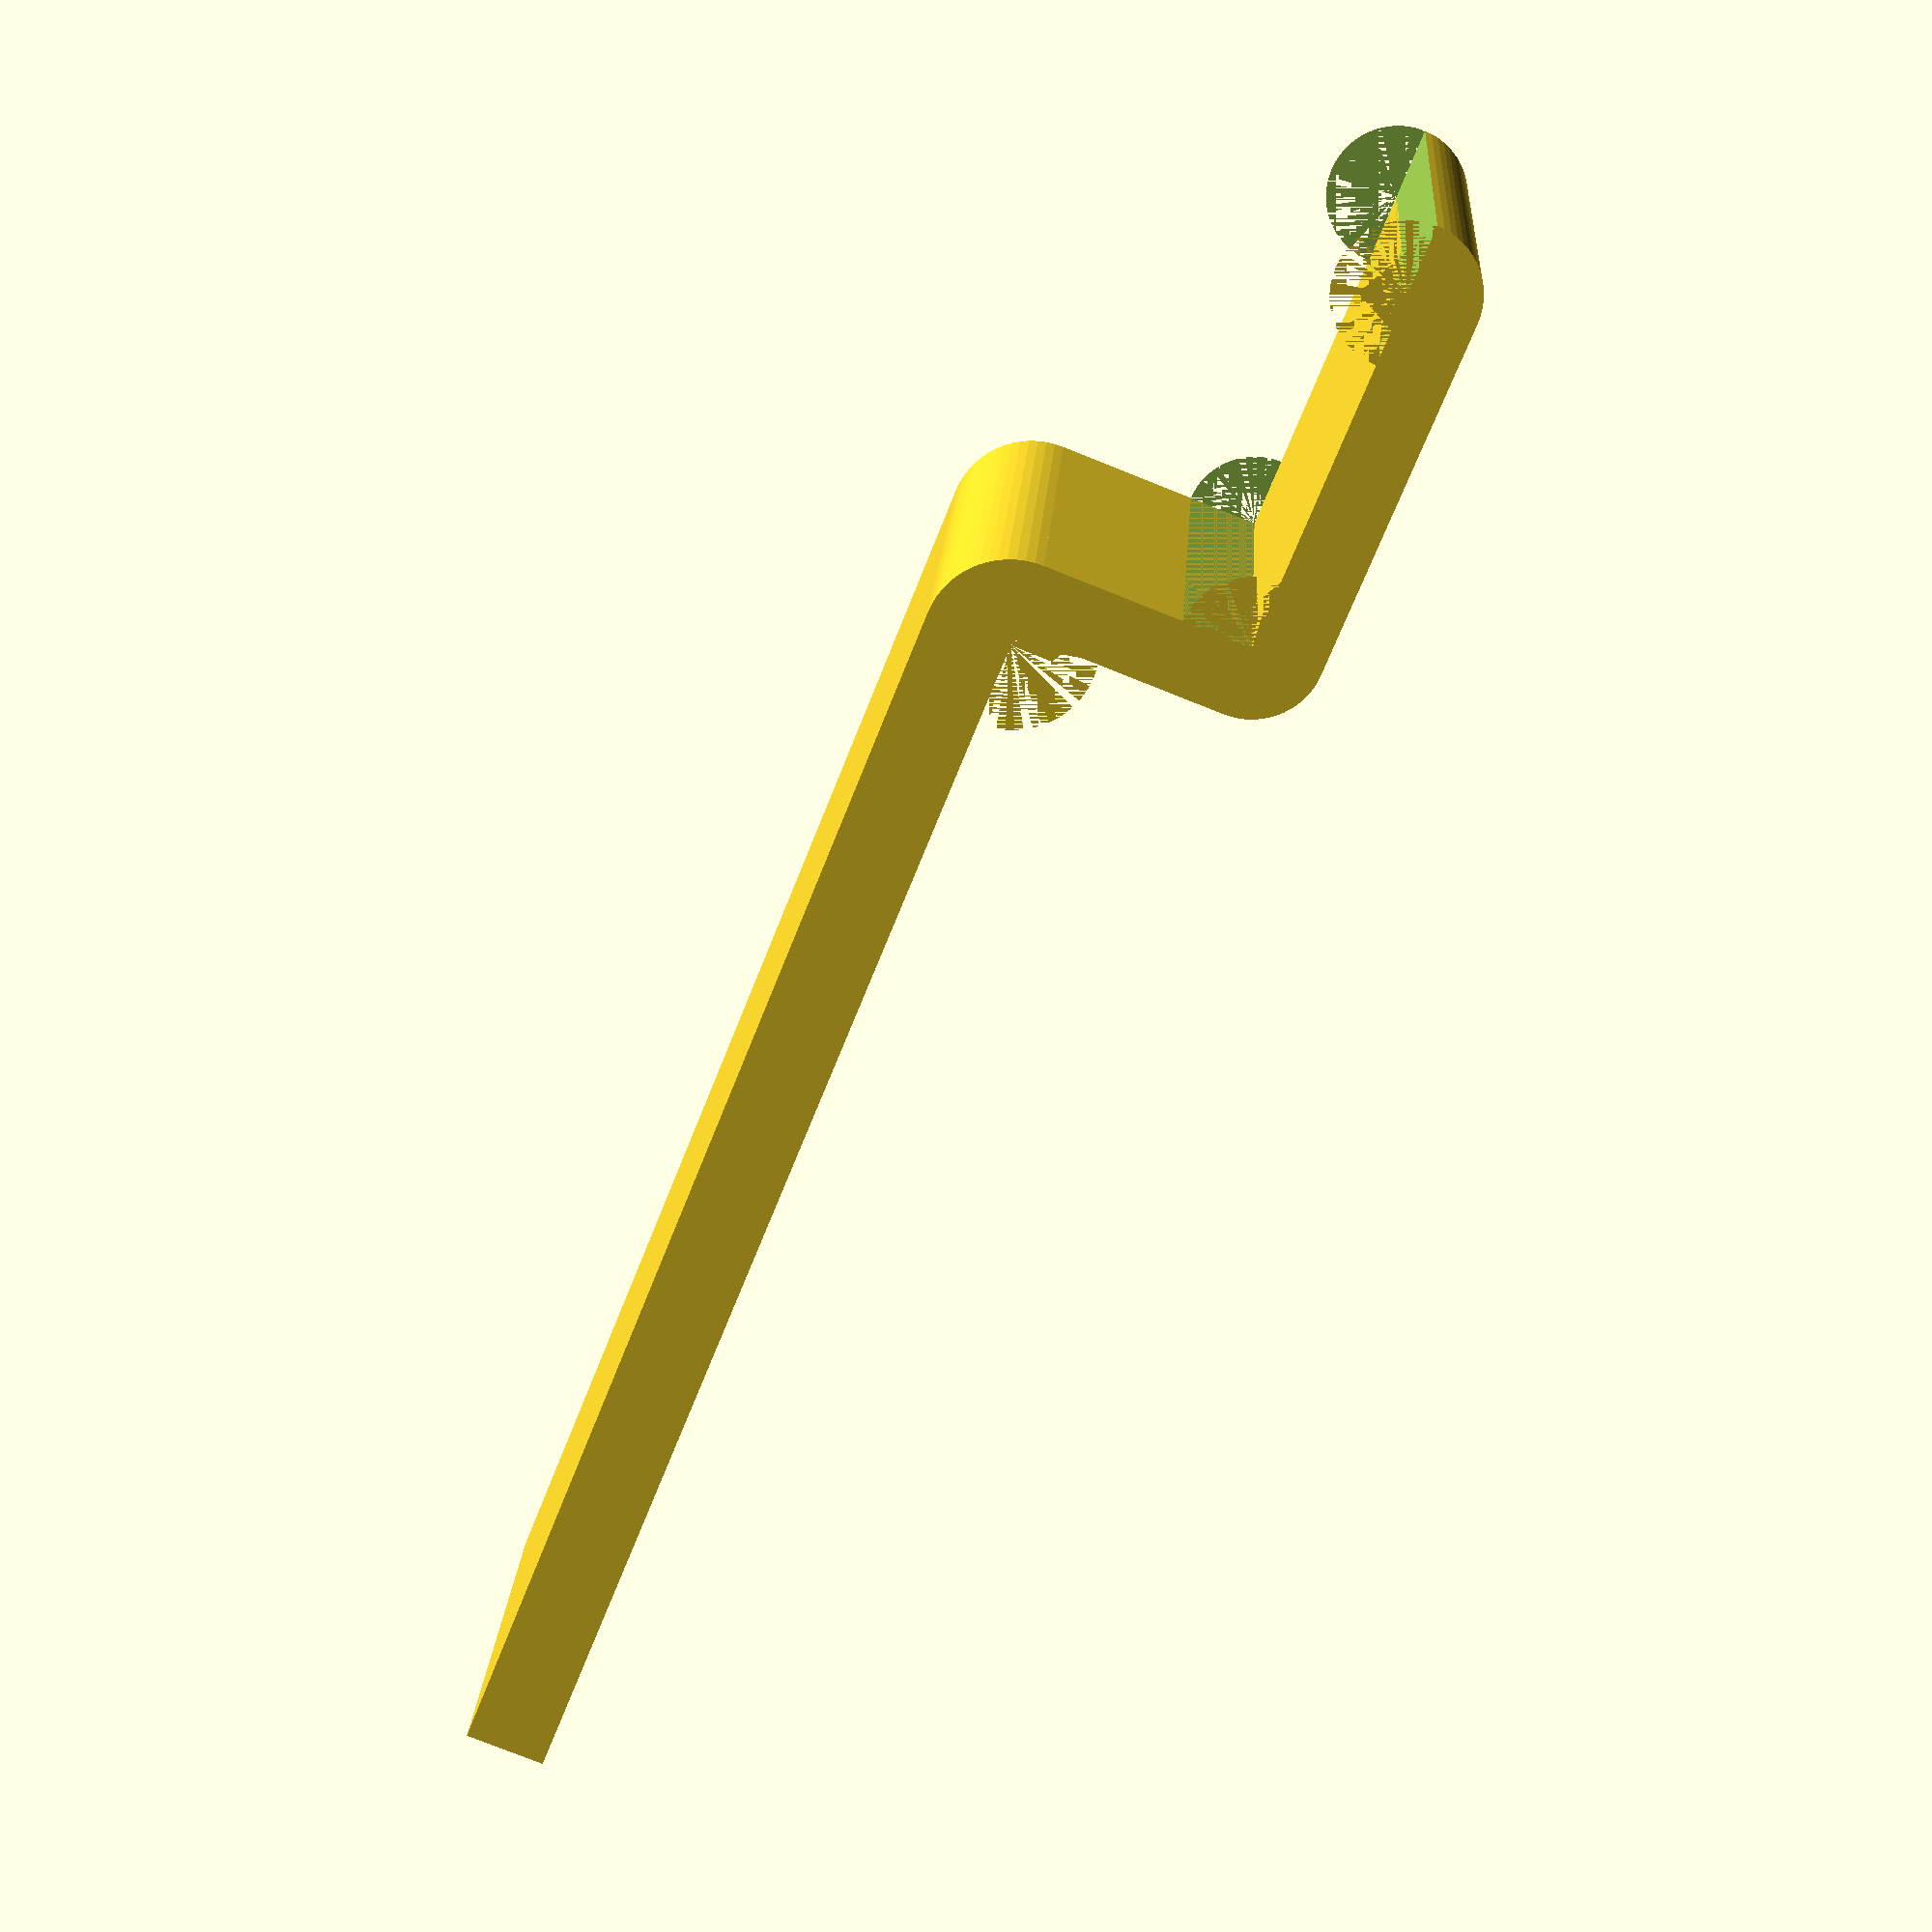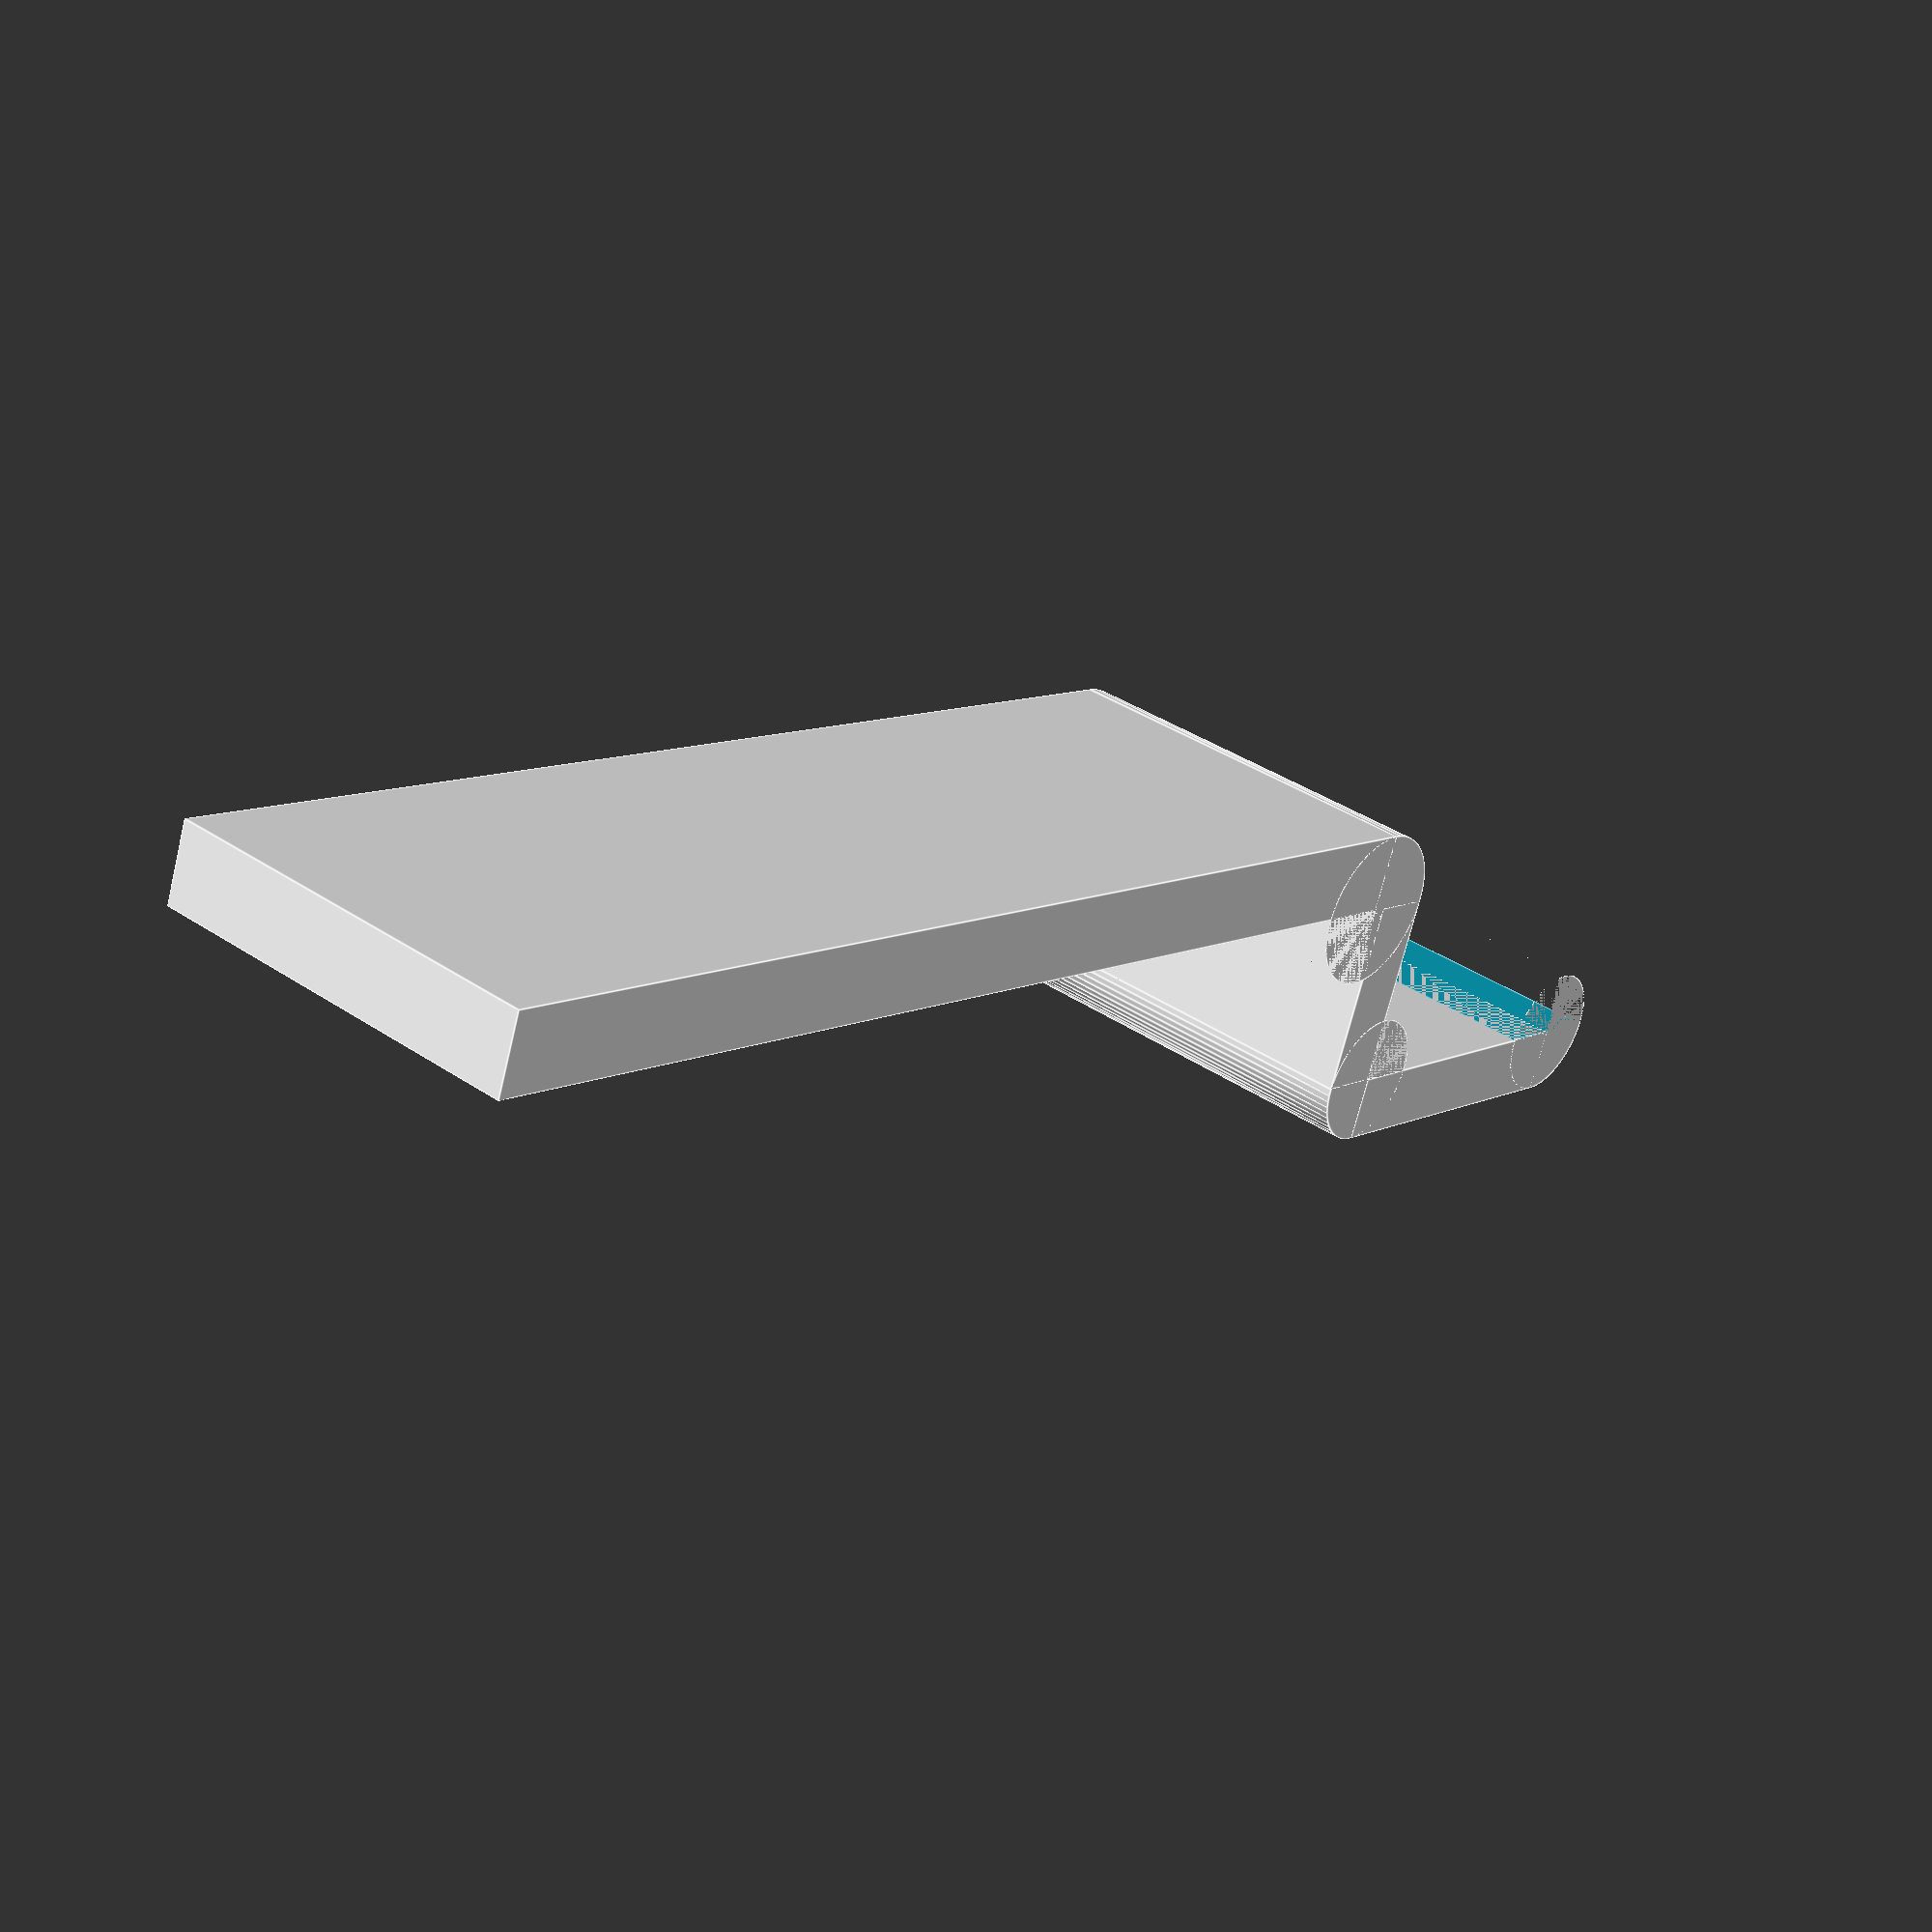
<openscad>
$fn = 60;
//difference() {
//    cylinder(h = 10, r = 5, center = true);
//    translate([2.5, 2.5, 0])
//        cylinder(h = 10, r = 5, center = true);
//}

//peg_board_hole_diameter = 6.35;
//peg_board_hole_distance = 25.4;

//peg_board_base();


//cleat();
/*----- Variable -------*/
hook_tickness = 3;
hook_width = 15;

/*----- Cleat params ---*/
cleat_height = 15;
cleat_depth = 10;

/* ---- Versa Trac ---- */
top_hook_height = 18;
top_hook_depth = 13;
top_hook_tickness = 2;

//hook_cleat();
//husky();
versa_trac();

//slice(r = 2, d = 270);

module husky() {
    base_height = 50;
    base(width = hook_width, height = base_height - hook_tickness);
    
    translate([0,base_height - hook_tickness,0]) {
        top_attachment();
    }
    bottom_attachment();
        
    
    module top_attachment() {
        union() {
            slice(r = hook_tickness, h = hook_width , d = 90);
            translate([-10,hook_tickness - 2 ,0]) {
                cube([10, 2, hook_width]);
                translate([0,2,0]) {
                    rotate([0,0,150]) {
                        slice(r = 2, h = hook_width, d = 120);
                    }
                    rotate([0,0,-30]) {
                        translate([-2,0,0]) {
                            cube([2,10,hook_width]);
                        }
                        translate([0,10,0]) {
                            rotate([0,0,90])
                            slice(r=2, h = hook_width, d = 90);
                        }
                    }
                    
                }
            }
            
        }
    }
    
    module bottom_attachment() {
        rotate([0,0,-90]) {
            slice(r = hook_tickness, h = hook_width, d = 90);
            translate([1,-8,0]) {
                cube([2, 8, hook_width]);
                rotate([0,0,90]) {
                    translate([2,-1,0]) {
                        difference() {
                            slice(r = 2, h = hook_width, d = 180);
                            translate([-2,0,0]) {
                                cube([4,1,hook_width]);
                            }
                        }
                    }
                }
            }
        }
    }
}

module versa_trac() {
    base_height = 50;
    top_hook_tickness = 2.5;
    top_hook_depth = top_hook_depth - (top_hook_tickness + hook_tickness);
    top_hook_height = top_hook_height - (top_hook_tickness*2);
    base(width = hook_width, height = base_height - hook_tickness);
    
    top_hook_bottom_angle = 90;
    top_hook_back_angle = 90;
    
    translate([0,base_height - max(hook_tickness, top_hook_tickness),0]) {
        top_attachment();
    }
//    bottom_attachment();
    
    module top_attachment() {
        union() {
            slice(r = hook_tickness, h = hook_width , d = top_hook_bottom_angle);
            rotate([0,0,top_hook_bottom_angle - 90]) {
                translate([-top_hook_depth,hook_tickness - top_hook_tickness, 0]) {
                    cube([top_hook_depth, top_hook_tickness, hook_width]);
                    translate([0,top_hook_tickness,0]) {
                        rotate([0,0,top_hook_back_angle + 90]) {
                            slice(r = top_hook_tickness, h = hook_width, d = 180 - top_hook_back_angle);
                        }
                        rotate([0,0,top_hook_back_angle - 90]) {
                            translate([-top_hook_tickness,0,0]) {
                                cube([top_hook_tickness,top_hook_height,hook_width]);
                            }
                            translate([0,top_hook_height,0]) {
                                rotate([0,0,90])
                                slice(r = top_hook_tickness, h = hook_width, d = 90);
                            }
                        }
                        
                    }
                }
            }            
        }
    }
}

module hook_cleat() {
    base(width = hook_width) {
        translate([hook_tickness,10,0]) {
            cleat(width = hook_width, hole=true);
        }
    }
}

//base(width = hook_width + 0.3) {
//    translate([hook_tickness,10,0]) {
//        cleat(width = hook_width + 0.3);
//    }
//}

module base(tickness = hook_tickness, height = 50, width = 15) {
    union() {
        cube([tickness, height, width ]);
        children();
    }
}

module cleat(width = 15, hole = false) {
    tolerance = hole ? 0.5 : 0;
    cleat_height = cleat_height  + tolerance + 0.8;
    cleat_depth = cleat_depth + tolerance;
    hook_tickness = hook_tickness + tolerance;
    width = width + tolerance;
    
    difference() {
        union() {
            cube([cleat_depth, cleat_height, width ]);
            if (hole) {
                translate([0,-(cleat_height/2),0]) {
                    cube([cleat_depth, cleat_height, width ]);
                }
            }
                
        }
        translate([-1,cleat_height - cleat_depth,0]) {
            rotate([0,0,45]) {
                cube([cleat_depth * 2,cleat_depth,width]);
            }
        }
        if (!hole) {
            translate([cleat_depth,-cleat_depth,0]) {
                rotate([0,0,45]) {
                    translate([-cleat_depth,0,0])
                        cube([cleat_depth * 2,cleat_depth,width]);
                }
            }
        }
    }
    
    translate([1,-1,0]) {
        rotate([0,0,90]) {
            difference() {
                cube([1,1, width]);
                cylinder(r = 1, h = width);
            }
        }
    }
}

module peg_board_base(tickness = 3, height = 50, width = 15) {
    peg_board_spacing = 6;
    peg_board_tickness = 2.5;
    
    
    difference() {
        difference() {
            union() {
                base(tickness, height, width);
                translate([tickness, 0, 0]) {
                    base(peg_board_tickness + peg_board_spacing - tickness, height, width);
                }
            }
            translate([0, 3, 3]) {
                cube([tickness, height - 6, width - 6]);
            }
        }
        translate([2, 10, width/2]) {
            rotate([0, 90, 0]) {
                for (y=[0:1]) {
                    translate([0, y * peg_board_hole_distance, 0]) {
                        hole();
                    }
                }
            }
        }
    }
    module hole() {
        cylinder(h = 3, d = peg_board_hole_diameter);
    }
}

module slice(r = 10, h = 10, d = 180, center = false) {
    
    
    if (d < 180) {
        intersection() {
            half_cylinder(r = r, h = h, center = center);
            rotate([0, 0, d - 180]) {
                half_cylinder(r = r, h = h, center = center);
            }
        }
    } else if (d > 180) {
        union() {
            half_cylinder(r = r, h = h, center = center);
            rotate([0, 0, d - 180]) {
                half_cylinder(r = r, h = h, center = center);
            }
        }
    } else {
        half_cylinder(r = r, h = h, center = center);
    }


    module half_cylinder(r, h, center) {
        difference() {
            cylinder(r = r, h = h, center = center);
            z_offset = center ? 0 : h/2;
            translate([0,-r/2,z_offset]) {
                cube([r*2, r, h], center = true);
            }
        }
    }
}

</openscad>
<views>
elev=338.6 azim=338.5 roll=183.5 proj=p view=wireframe
elev=323.6 azim=249.3 roll=131.7 proj=p view=edges
</views>
